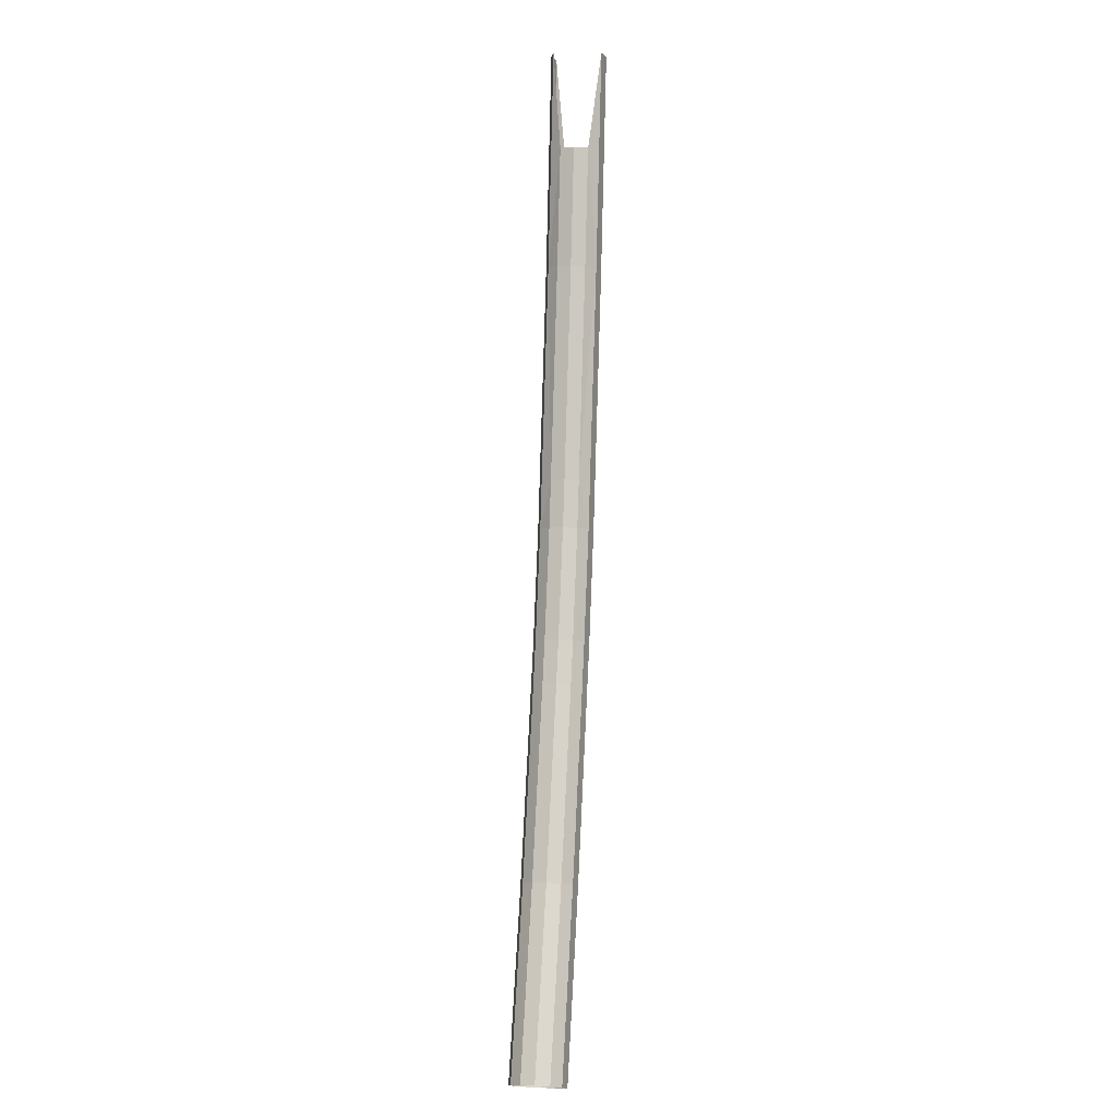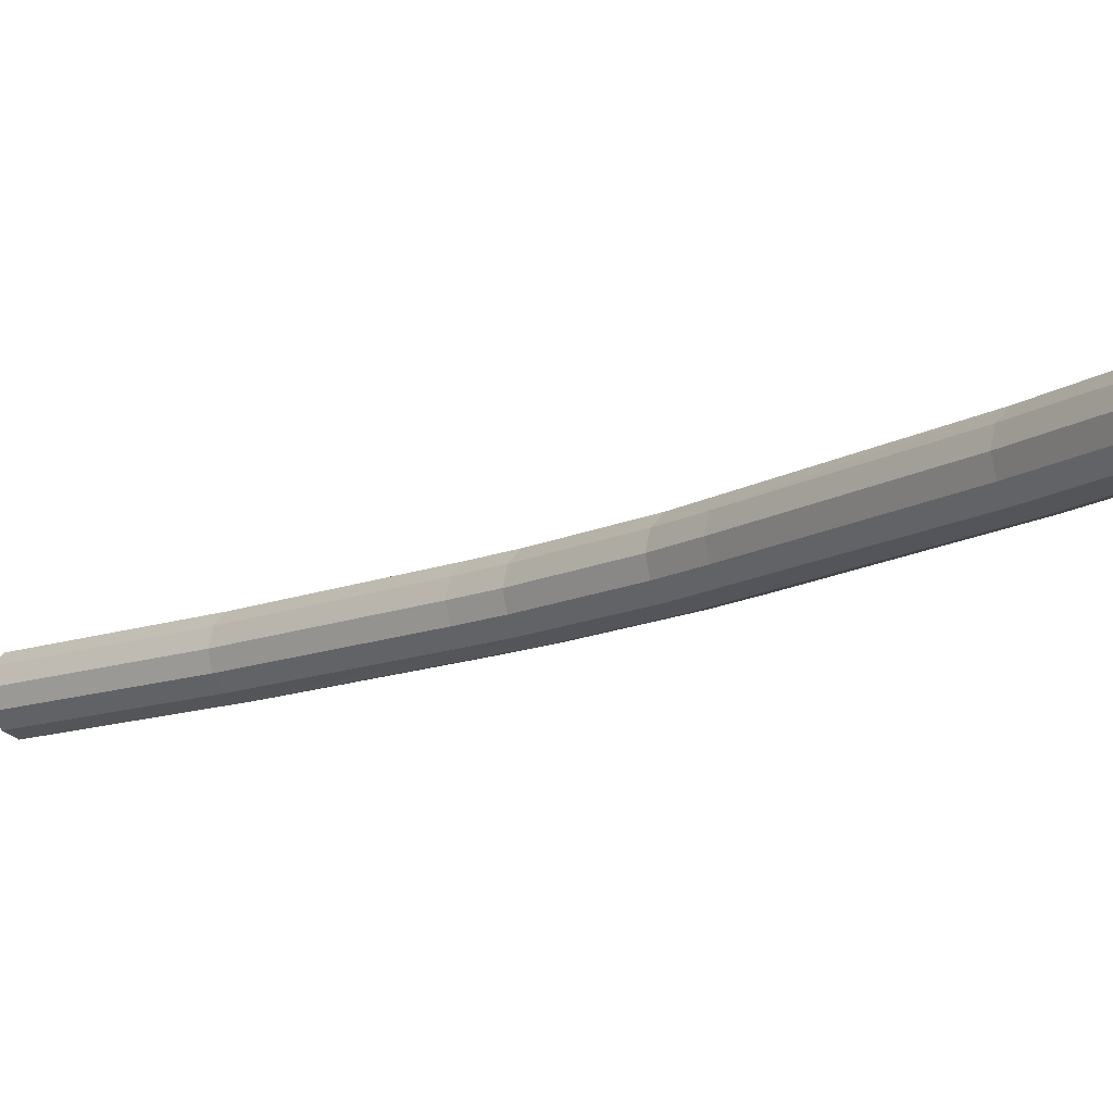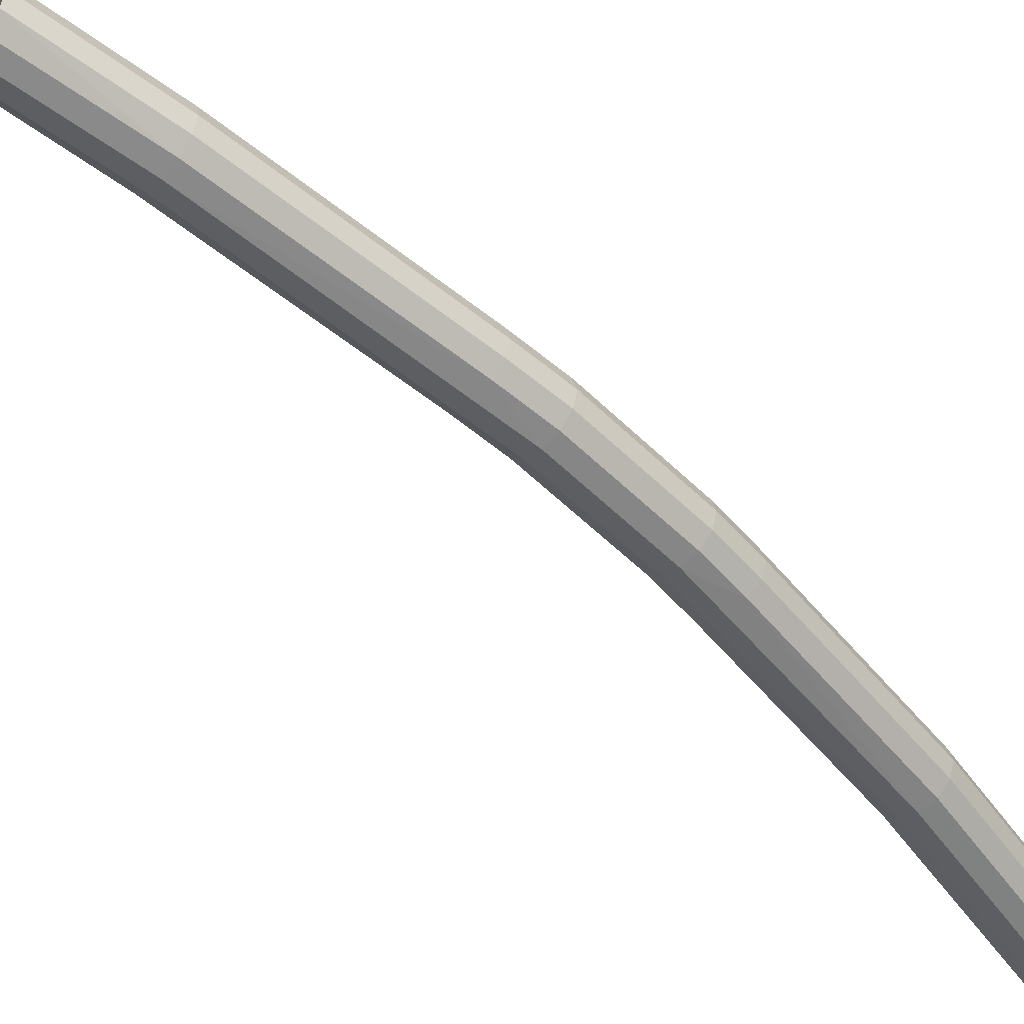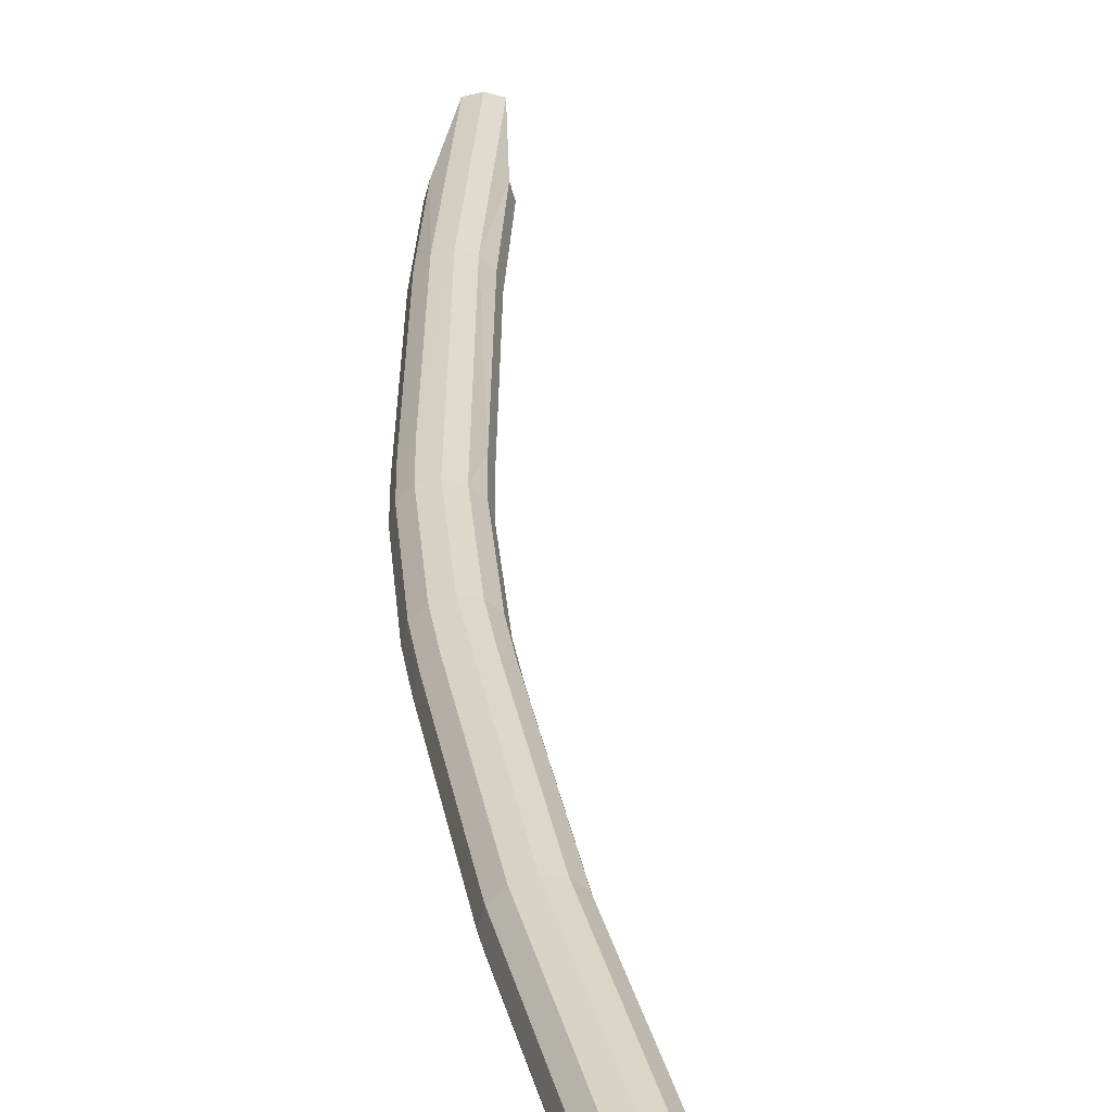
<metadata>
{"format":"obj","ext":"obj","renderer":"f3d","projection":"perspective","resolution":1024,"background":"white","views":[{"elev":12.2,"azim":96.3,"up":"+Y"},{"elev":-12.9,"azim":159.7,"up":"+Z"},{"elev":-51.4,"azim":-115.7,"up":"+Z"},{"elev":31.4,"azim":16.3,"up":"+Z"}]}
</metadata>
<code>
o LM_inserts_L41_RSling2
v -71.27 -45.07 -35.71
v -79.33 -9.464 -35.71
v -81.6 -10.06 -36.34
v -73.53 -45.7 -36.34
v -81.6 -10.06 -36.34
v -83.88 -10.66 -35.71
v -81.6 -10.06 -26.93
v -79.33 -9.464 -27.56
v -71.27 -45.07 -27.56
v -74.21 -25.14 -33.99
v -79.33 -9.464 -35.71
v -71.27 -45.07 -35.71
v -83.88 -10.66 -27.56
v -81.6 -10.06 -26.93
v -73.53 -45.7 -26.93
v -83.88 -10.66 -35.71
v -82.08 -27.28 -33.99
v -75.8 -46.33 -35.71
v -74.21 -25.14 -29.28
v -71.27 -45.07 -27.56
v -79.33 -9.464 -27.56
v -69 -44.44 -31.64
v -73.61 -24.97 -31.64
v -74.21 -25.14 -33.99
v -82.08 -27.28 -29.28
v -83.88 -10.66 -27.56
v -75.8 -46.33 -27.56
v -71.27 -45.07 -35.71
v -81.6 -10.06 -36.34
v -73.53 -45.7 -36.34
v -74.21 -25.14 -29.28
v -73.61 -24.97 -31.64
v -69 -44.44 -31.64
v -73.53 -45.7 -36.34
v -83.88 -10.66 -35.71
v -75.8 -46.33 -35.71
v -77.46 -46.79 -33.99
v -82.08 -27.28 -33.99
v -82.69 -27.45 -31.64
v -82.69 -27.45 -31.64
v -82.08 -27.28 -29.28
v -77.46 -46.79 -29.28
v -71.27 -45.07 -27.56
v -73.53 -45.7 -26.93
v -81.6 -10.06 -26.93
v -74.21 -25.14 -33.99
v -71.27 -45.07 -35.71
v -69.61 -44.61 -33.99
v -69.61 -44.61 -33.99
v -69 -44.44 -31.64
v -74.21 -25.14 -33.99
v -73.53 -45.7 -26.93
v -75.8 -46.33 -27.56
v -83.88 -10.66 -27.56
v -69.61 -44.61 -29.28
v -74.21 -25.14 -29.28
v -69 -44.44 -31.64
v -75.8 -46.33 -35.71
v -82.08 -27.28 -33.99
v -77.46 -46.79 -33.99
v -74.21 -25.14 -29.28
v -69.61 -44.61 -29.28
v -71.27 -45.07 -27.56
v -78.07 -46.96 -31.64
v -77.46 -46.79 -33.99
v -82.69 -27.45 -31.64
v -78.07 -46.96 -31.64
v -82.69 -27.45 -31.64
v -77.46 -46.79 -29.28
v -82.08 -27.28 -29.28
v -75.8 -46.33 -27.56
v -77.46 -46.79 -29.28
v -59.8 -79.32 -33.99
v -69.61 -44.61 -33.99
v -71.27 -45.07 -35.71
v -59.2 -79.13 -31.64
v -69 -44.44 -31.64
v -69.61 -44.61 -33.99
v -73.53 -45.7 -36.34
v -75.8 -46.33 -35.71
v -65.96 -81.15 -35.71
v -69.61 -44.61 -29.28
v -69 -44.44 -31.64
v -59.2 -79.13 -31.64
v -65.96 -81.15 -35.71
v -75.8 -46.33 -35.71
v -77.46 -46.79 -33.99
v -73.53 -45.7 -36.34
v -59.04 -87.59 -35.71
v -71.27 -45.07 -35.71
v -71.27 -45.07 -27.56
v -69.61 -44.61 -29.28
v -59.8 -79.32 -29.28
v -67.61 -81.64 -33.99
v -77.46 -46.79 -33.99
v -78.07 -46.96 -31.64
v -78.07 -46.96 -31.64
v -77.46 -46.79 -29.28
v -67.61 -81.64 -29.28
v -73.53 -45.7 -26.93
v -65.96 -81.15 -27.56
v -75.8 -46.33 -27.56
v -77.46 -46.79 -29.28
v -75.8 -46.33 -27.56
v -65.96 -81.15 -27.56
v -73.53 -45.7 -26.93
v -71.27 -45.07 -27.56
v -59.04 -87.59 -27.56
v -59.8 -79.32 -33.99
v -59.2 -79.13 -31.64
v -69.61 -44.61 -33.99
v -59.8 -79.32 -29.28
v -69.61 -44.61 -29.28
v -59.2 -79.13 -31.64
v -59.8 -79.32 -33.99
v -71.27 -45.07 -35.71
v -59.04 -87.59 -35.71
v -67.61 -81.64 -33.99
v -65.96 -81.15 -35.71
v -77.46 -46.79 -33.99
v -65.96 -81.15 -35.71
v -61.26 -88.37 -36.34
v -73.53 -45.7 -36.34
v -68.22 -81.82 -31.64
v -67.61 -81.64 -33.99
v -78.07 -46.96 -31.64
v -73.53 -45.7 -36.34
v -61.26 -88.37 -36.34
v -59.04 -87.59 -35.71
v -68.22 -81.82 -31.64
v -78.07 -46.96 -31.64
v -67.61 -81.64 -29.28
v -59.8 -79.32 -29.28
v -59.04 -87.59 -27.56
v -71.27 -45.07 -27.56
v -67.61 -81.64 -29.28
v -77.46 -46.79 -29.28
v -65.96 -81.15 -27.56
v -65.96 -81.15 -27.56
v -73.53 -45.7 -26.93
v -61.26 -88.37 -26.93
v -73.53 -45.7 -26.93
v -59.04 -87.59 -27.56
v -61.26 -88.37 -26.93
v -56.82 -86.82 -31.64
v -59.2 -79.13 -31.64
v -59.8 -79.32 -33.99
v -59.8 -79.32 -29.28
v -59.2 -79.13 -31.64
v -56.82 -86.82 -31.64
v -59.8 -79.32 -33.99
v -59.04 -87.59 -35.71
v -57.42 -87.02 -33.99
v -63.48 -89.15 -35.71
v -65.96 -81.15 -35.71
v -67.61 -81.64 -33.99
v -57.42 -87.02 -33.99
v -56.82 -86.82 -31.64
v -59.8 -79.32 -33.99
v -61.26 -88.37 -36.34
v -65.96 -81.15 -35.71
v -63.48 -89.15 -35.71
v -65.11 -89.72 -33.99
v -67.61 -81.64 -33.99
v -68.22 -81.82 -31.64
v -57.42 -87.02 -29.28
v -59.8 -79.32 -29.28
v -56.82 -86.82 -31.64
v -59.8 -79.32 -29.28
v -57.42 -87.02 -29.28
v -59.04 -87.59 -27.56
v -65.11 -89.72 -33.99
v -63.48 -89.15 -35.71
v -67.61 -81.64 -33.99
v -68.22 -81.82 -31.64
v -67.61 -81.64 -29.28
v -65.11 -89.72 -29.28
v -67.61 -81.64 -29.28
v -65.96 -81.15 -27.56
v -63.48 -89.15 -27.56
v -65.7 -89.92 -31.64
v -65.11 -89.72 -33.99
v -68.22 -81.82 -31.64
v -65.7 -89.92 -31.64
v -68.22 -81.82 -31.64
v -65.11 -89.72 -29.28
v -65.96 -81.15 -27.56
v -61.26 -88.37 -26.93
v -63.48 -89.15 -27.56
v -65.11 -89.72 -29.28
v -67.61 -81.64 -29.28
v -63.48 -89.15 -27.56
v -57.42 -87.02 -33.99
v -59.04 -87.59 -35.71
v -52.1 -105.3 -35.71
v -56.82 -86.82 -31.64
v -57.42 -87.02 -33.99
v -50.51 -104.7 -33.99
v -59.04 -87.59 -35.71
v -61.26 -88.37 -36.34
v -54.26 -106.3 -36.34
v -61.26 -88.37 -36.34
v -63.48 -89.15 -35.71
v -56.42 -107.2 -35.71
v -50.51 -104.7 -29.28
v -57.42 -87.02 -29.28
v -56.82 -86.82 -31.64
v -63.48 -89.15 -35.71
v -65.11 -89.72 -33.99
v -58 -107.9 -33.99
v -52.1 -105.3 -27.56
v -59.04 -87.59 -27.56
v -57.42 -87.02 -29.28
v -65.11 -89.72 -33.99
v -65.7 -89.92 -31.64
v -58.58 -108.1 -31.64
v -54.26 -106.3 -26.93
v -61.26 -88.37 -26.93
v -59.04 -87.59 -27.56
v -50.51 -104.7 -33.99
v -57.42 -87.02 -33.99
v -52.1 -105.3 -35.71
v -52.1 -105.3 -35.71
v -59.04 -87.59 -35.71
v -54.26 -106.3 -36.34
v -58.58 -108.1 -31.64
v -65.7 -89.92 -31.64
v -65.11 -89.72 -29.28
v -49.93 -104.4 -31.64
v -56.82 -86.82 -31.64
v -50.51 -104.7 -33.99
v -56.42 -107.2 -27.56
v -63.48 -89.15 -27.56
v -61.26 -88.37 -26.93
v -58 -107.9 -29.28
v -65.11 -89.72 -29.28
v -63.48 -89.15 -27.56
v -49.93 -104.4 -31.64
v -50.51 -104.7 -29.28
v -56.82 -86.82 -31.64
v -54.26 -106.3 -36.34
v -61.26 -88.37 -36.34
v -56.42 -107.2 -35.71
v -50.51 -104.7 -29.28
v -52.1 -105.3 -27.56
v -57.42 -87.02 -29.28
v -56.42 -107.2 -35.71
v -63.48 -89.15 -35.71
v -58 -107.9 -33.99
v -52.1 -105.3 -27.56
v -54.26 -106.3 -26.93
v -59.04 -87.59 -27.56
v -58 -107.9 -33.99
v -65.11 -89.72 -33.99
v -58.58 -108.1 -31.64
v -54.26 -106.3 -26.93
v -56.42 -107.2 -27.56
v -61.26 -88.37 -26.93
v -58 -107.9 -29.28
v -58.58 -108.1 -31.64
v -65.11 -89.72 -29.28
v -56.42 -107.2 -27.56
v -58 -107.9 -29.28
v -63.48 -89.15 -27.56
v -50.51 -104.7 -33.99
v -52.1 -105.3 -35.71
v -48.89 -112.2 -35.71
v -49.93 -104.4 -31.64
v -50.51 -104.7 -33.99
v -47.34 -111.4 -33.99
v -48.89 -112.2 -35.71
v -52.1 -105.3 -35.71
v -54.26 -106.3 -36.34
v -47.34 -111.4 -29.28
v -50.51 -104.7 -29.28
v -49.93 -104.4 -31.64
v -47.34 -111.4 -33.99
v -50.51 -104.7 -33.99
v -48.89 -112.2 -35.71
v -54.26 -106.3 -36.34
v -56.42 -107.2 -35.71
v -53.13 -114.2 -35.71
v -46.77 -111.1 -31.64
v -49.93 -104.4 -31.64
v -47.34 -111.4 -33.99
v -46.77 -111.1 -31.64
v -47.34 -111.4 -29.28
v -49.93 -104.4 -31.64
v -48.89 -112.2 -27.56
v -52.1 -105.3 -27.56
v -50.51 -104.7 -29.28
v -56.42 -107.2 -35.71
v -58 -107.9 -33.99
v -54.68 -115 -33.99
v -54.26 -106.3 -26.93
v -52.1 -105.3 -27.56
v -48.89 -112.2 -27.56
v -47.34 -111.4 -29.28
v -48.89 -112.2 -27.56
v -50.51 -104.7 -29.28
v -53.13 -114.2 -35.71
v -56.42 -107.2 -35.71
v -54.68 -115 -33.99
v -58 -107.9 -33.99
v -58.58 -108.1 -31.64
v -55.25 -115.2 -31.64
v -55.25 -115.2 -31.64
v -58.58 -108.1 -31.64
v -58 -107.9 -29.28
v -53.13 -114.2 -27.56
v -56.42 -107.2 -27.56
v -54.26 -106.3 -26.93
v -54.68 -115 -29.28
v -58 -107.9 -29.28
v -56.42 -107.2 -27.56
v -54.68 -115 -33.99
v -58 -107.9 -33.99
v -55.25 -115.2 -31.64
v -54.68 -115 -29.28
v -55.25 -115.2 -31.64
v -58 -107.9 -29.28
v -53.13 -114.2 -27.56
v -54.68 -115 -29.28
v -56.42 -107.2 -27.56
v -48.89 -112.2 -35.71
v -54.26 -106.3 -36.34
v -36.41 -142.3 -36.34
v -36.41 -142.3 -36.34
v -54.26 -106.3 -36.34
v -53.13 -114.2 -35.71
v -47.34 -111.4 -33.99
v -48.89 -112.2 -35.71
v -34.31 -141.2 -35.71
v -46.77 -111.1 -31.64
v -47.34 -111.4 -33.99
v -32.78 -140.4 -33.99
v -32.78 -140.4 -29.28
v -47.34 -111.4 -29.28
v -46.77 -111.1 -31.64
v -48.89 -112.2 -27.56
v -36.41 -142.3 -26.93
v -54.26 -106.3 -26.93
v -34.31 -141.2 -27.56
v -48.89 -112.2 -27.56
v -47.34 -111.4 -29.28
v -53.13 -114.2 -35.71
v -54.68 -115 -33.99
v -40.04 -144.1 -33.99
v -53.13 -114.2 -27.56
v -54.26 -106.3 -26.93
v -36.41 -142.3 -26.93
v -54.68 -115 -33.99
v -55.25 -115.2 -31.64
v -40.6 -144.4 -31.64
v -40.6 -144.4 -31.64
v -55.25 -115.2 -31.64
v -54.68 -115 -29.28
v -40.04 -144.1 -29.28
v -54.68 -115 -29.28
v -53.13 -114.2 -27.56
v -32.78 -140.4 -33.99
v -47.34 -111.4 -33.99
v -34.31 -141.2 -35.71
v -48.89 -112.2 -35.71
v -36.41 -142.3 -36.34
v -34.31 -141.2 -35.71
v -32.22 -140.1 -31.64
v -46.77 -111.1 -31.64
v -32.78 -140.4 -33.99
v -32.22 -140.1 -31.64
v -32.78 -140.4 -29.28
v -46.77 -111.1 -31.64
v -36.41 -142.3 -36.34
v -53.13 -114.2 -35.71
v -38.51 -143.3 -35.71
v -32.78 -140.4 -29.28
v -34.31 -141.2 -27.56
v -47.34 -111.4 -29.28
v -38.51 -143.3 -35.71
v -53.13 -114.2 -35.71
v -40.04 -144.1 -33.99
v -36.41 -142.3 -26.93
v -48.89 -112.2 -27.56
v -34.31 -141.2 -27.56
v -40.04 -144.1 -33.99
v -54.68 -115 -33.99
v -40.6 -144.4 -31.64
v -36.41 -142.3 -26.93
v -38.51 -143.3 -27.56
v -53.13 -114.2 -27.56
v -40.04 -144.1 -29.28
v -40.6 -144.4 -31.64
v -54.68 -115 -29.28
v -38.51 -143.3 -27.56
v -40.04 -144.1 -29.28
v -53.13 -114.2 -27.56
v -32.78 -140.4 -33.99
v -34.31 -141.2 -35.71
v -18.34 -168.7 -35.71
v -32.22 -140.1 -31.64
v -32.78 -140.4 -33.99
v -16.82 -167.8 -33.99
v -34.31 -141.2 -35.71
v -36.41 -142.3 -36.34
v -20.41 -169.8 -36.34
v -16.82 -167.8 -29.28
v -32.78 -140.4 -29.28
v -32.22 -140.1 -31.64
v -36.41 -142.3 -36.34
v -38.51 -143.3 -35.71
v -22.48 -170.9 -35.71
v -18.34 -168.7 -27.56
v -34.31 -141.2 -27.56
v -32.78 -140.4 -29.28
v -38.51 -143.3 -35.71
v -40.04 -144.1 -33.99
v -24 -171.7 -33.99
v -34.31 -141.2 -27.56
v -20.41 -169.8 -26.93
v -36.41 -142.3 -26.93
v -40.04 -144.1 -33.99
v -40.6 -144.4 -31.64
v -24.56 -172 -31.64
v -24.56 -172 -31.64
v -40.6 -144.4 -31.64
v -40.04 -144.1 -29.28
v -36.41 -142.3 -26.93
v -22.48 -170.9 -27.56
v -38.51 -143.3 -27.56
v -24 -171.7 -29.28
v -40.04 -144.1 -29.28
v -38.51 -143.3 -27.56
v -16.82 -167.8 -33.99
v -32.78 -140.4 -33.99
v -18.34 -168.7 -35.71
v -20.41 -169.8 -36.34
v -18.34 -168.7 -35.71
v -34.31 -141.2 -35.71
v -16.26 -167.5 -31.64
v -32.22 -140.1 -31.64
v -16.82 -167.8 -33.99
v -16.26 -167.5 -31.64
v -16.82 -167.8 -29.28
v -32.22 -140.1 -31.64
v -22.48 -170.9 -35.71
v -20.41 -169.8 -36.34
v -36.41 -142.3 -36.34
v -16.82 -167.8 -29.28
v -18.34 -168.7 -27.56
v -32.78 -140.4 -29.28
v -22.48 -170.9 -35.71
v -38.51 -143.3 -35.71
v -24 -171.7 -33.99
v -34.31 -141.2 -27.56
v -18.34 -168.7 -27.56
v -20.41 -169.8 -26.93
v -24 -171.7 -33.99
v -40.04 -144.1 -33.99
v -24.56 -172 -31.64
v -36.41 -142.3 -26.93
v -20.41 -169.8 -26.93
v -22.48 -170.9 -27.56
v -24 -171.7 -29.28
v -24.56 -172 -31.64
v -40.04 -144.1 -29.28
v -22.48 -170.9 -27.56
v -24 -171.7 -29.28
v -38.51 -143.3 -27.56
f 3 2 1
f 6 5 4
f 9 8 7
f 12 11 10
f 15 14 13
f 18 17 16
f 21 20 19
f 24 23 22
f 27 26 25
f 30 29 28
f 33 32 31
f 36 35 34
f 39 38 37
f 42 41 40
f 45 44 43
f 48 47 46
f 51 50 49
f 54 53 52
f 57 56 55
f 60 59 58
f 63 62 61
f 66 65 64
f 69 68 67
f 72 71 70
f 75 74 73
f 78 77 76
f 81 80 79
f 84 83 82
f 87 86 85
f 90 89 88
f 93 92 91
f 96 95 94
f 99 98 97
f 102 101 100
f 105 104 103
f 108 107 106
f 111 110 109
f 114 113 112
f 117 116 115
f 120 119 118
f 123 122 121
f 126 125 124
f 129 128 127
f 132 131 130
f 135 134 133
f 138 137 136
f 141 140 139
f 144 143 142
f 147 146 145
f 150 149 148
f 153 152 151
f 156 155 154
f 159 158 157
f 162 161 160
f 165 164 163
f 168 167 166
f 171 170 169
f 174 173 172
f 177 176 175
f 180 179 178
f 183 182 181
f 186 185 184
f 189 188 187
f 192 191 190
f 195 194 193
f 198 197 196
f 201 200 199
f 204 203 202
f 207 206 205
f 210 209 208
f 213 212 211
f 216 215 214
f 219 218 217
f 222 221 220
f 225 224 223
f 228 227 226
f 231 230 229
f 234 233 232
f 237 236 235
f 240 239 238
f 243 242 241
f 246 245 244
f 249 248 247
f 252 251 250
f 255 254 253
f 258 257 256
f 261 260 259
f 264 263 262
f 267 266 265
f 270 269 268
f 273 272 271
f 276 275 274
f 279 278 277
f 282 281 280
f 285 284 283
f 288 287 286
f 291 290 289
f 294 293 292
f 297 296 295
f 300 299 298
f 303 302 301
f 306 305 304
f 309 308 307
f 312 311 310
f 315 314 313
f 318 317 316
f 321 320 319
f 324 323 322
f 327 326 325
f 330 329 328
f 333 332 331
f 336 335 334
f 339 338 337
f 342 341 340
f 345 344 343
f 348 347 346
f 351 350 349
f 354 353 352
f 357 356 355
f 360 359 358
f 363 362 361
f 366 365 364
f 369 368 367
f 372 371 370
f 375 374 373
f 378 377 376
f 381 380 379
f 384 383 382
f 387 386 385
f 390 389 388
f 393 392 391
f 396 395 394
f 399 398 397
f 402 401 400
f 405 404 403
f 408 407 406
f 411 410 409
f 414 413 412
f 417 416 415
f 420 419 418
f 423 422 421
f 426 425 424
f 429 428 427
f 432 431 430
f 435 434 433
f 438 437 436
f 441 440 439
f 444 443 442
f 447 446 445
f 450 449 448
f 453 452 451
f 456 455 454
f 459 458 457
f 462 461 460
f 465 464 463
f 468 467 466

</code>
